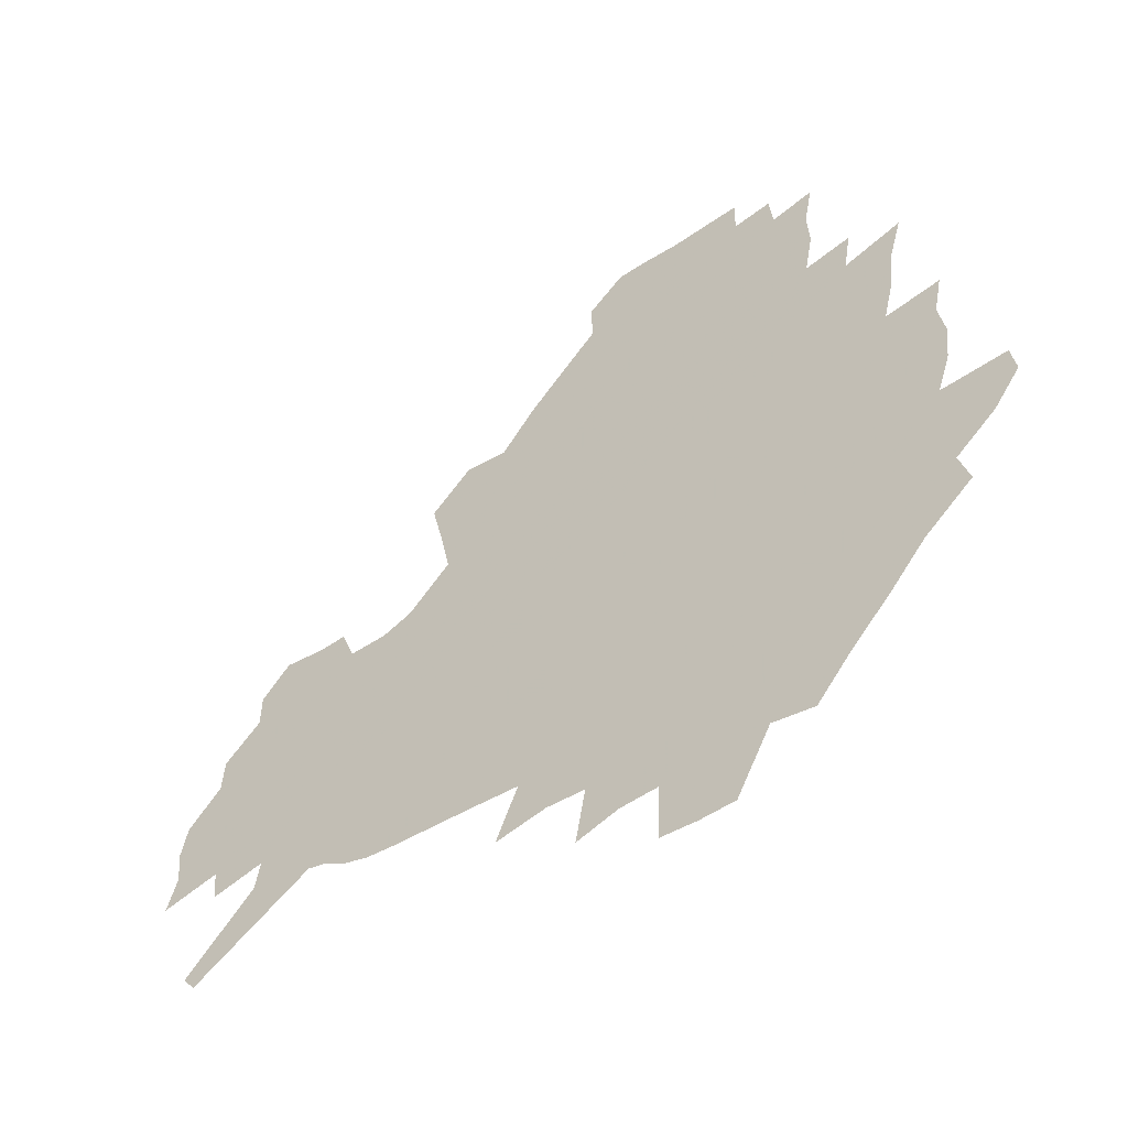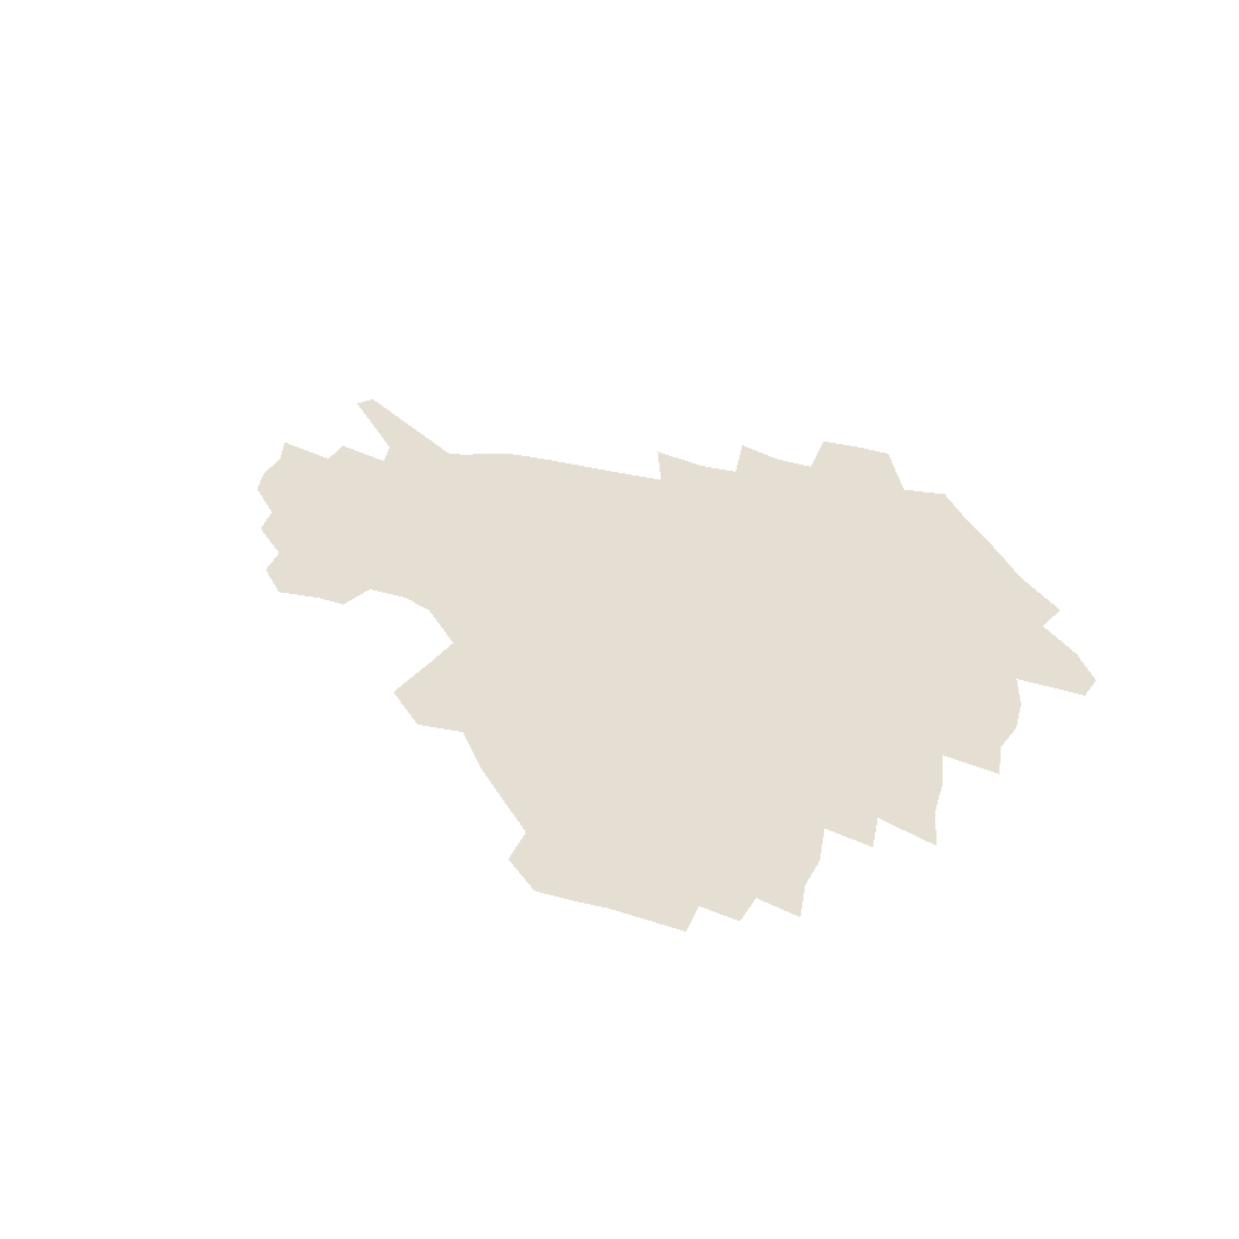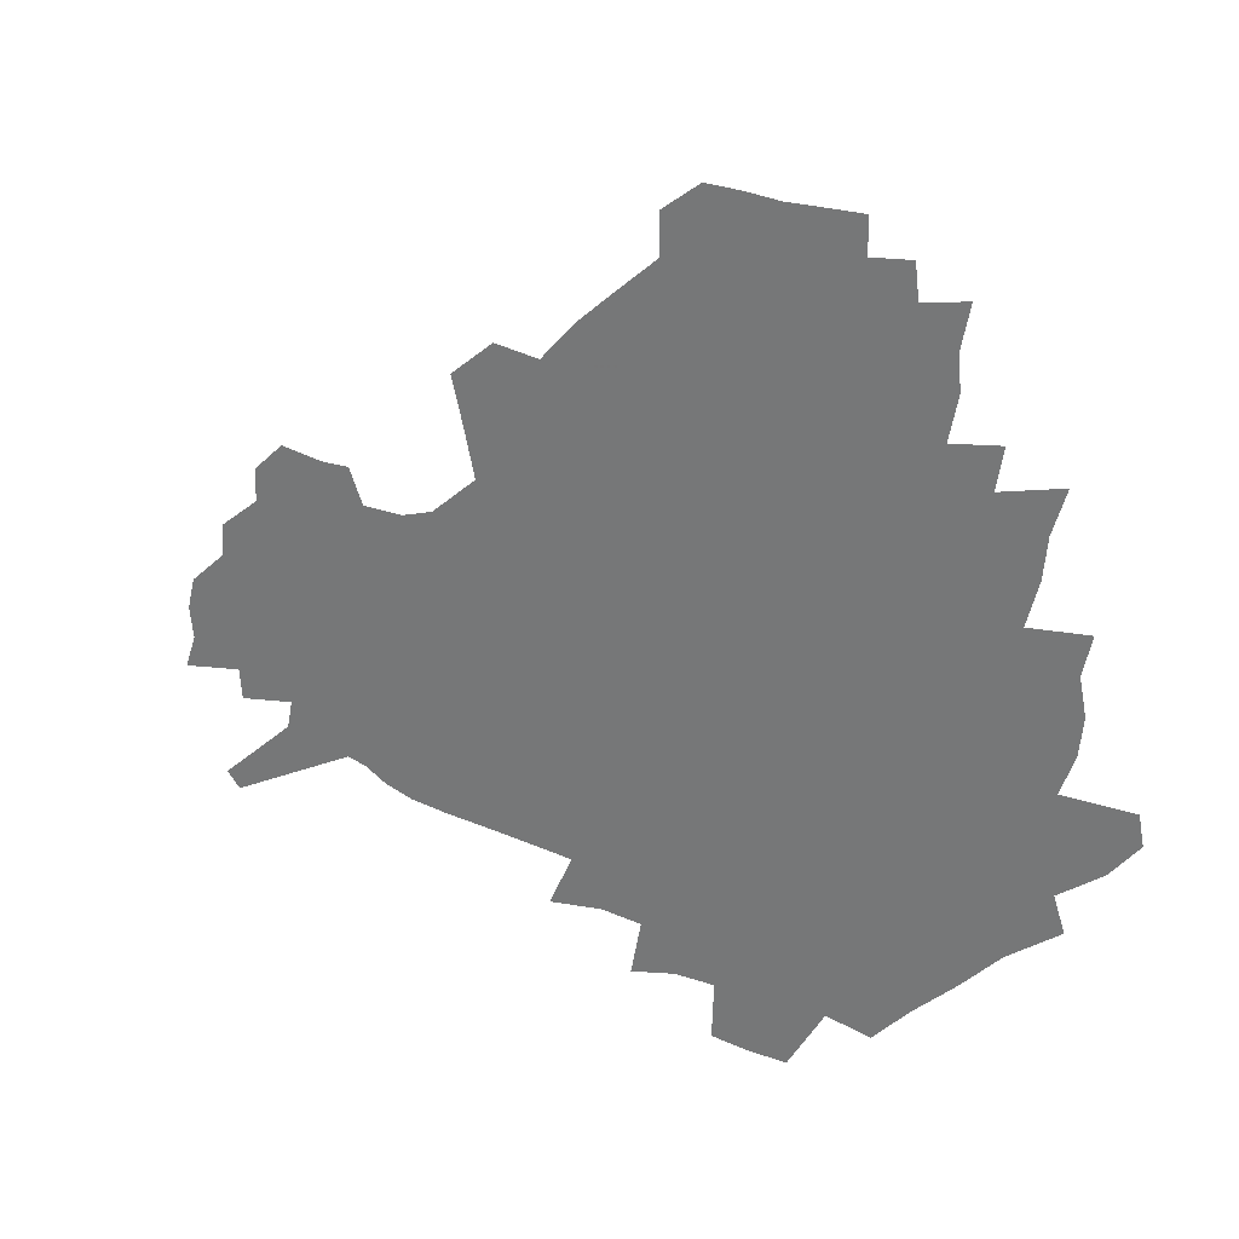
<metadata>
{"format":"obj","ext":"obj","renderer":"f3d","projection":"perspective","resolution":1024,"background":"white","views":[{"elev":-48.7,"azim":-143.0,"up":"+Y"},{"elev":37.0,"azim":-158.9,"up":"+Z"},{"elev":27.8,"azim":-149.9,"up":"+Y"}]}
</metadata>
<code>
v 230.6 188.6 0
v 219.1 203.4 0
v 221.3 215.3 0
v 243.9 160.3 0
v 248.5 174.3 0
v 249.6 187.6 0
v 251.4 200.9 0
v 250.4 214.4 0
v 244.7 230.6 0
v 243 246 0
v 245.9 260.6 0
v 242.4 276.9 0
v 265.3 143.1 0
v 271.2 158.1 0
v 273.4 172 0
v 274.6 185.5 0
v 270.4 199.9 0
v 270.4 213.7 0
v 270.6 227.9 0
v 272 242.1 0
v 269.6 257.5 0
v 266.8 273.6 0
v 262 292 0
v 260.4 308.4 0
v 254.9 326.9 0
v 281.4 125.4 0
v 287.3 142.2 0
v 292.9 157.6 0
v 294.3 171.1 0
v 291.9 184.8 0
v 290.3 198.5 0
v 290.1 212.2 0
v 287.9 226.6 0
v 289.4 240.4 0
v 289.4 254.6 0
v 287 270.2 0
v 283.6 287.2 0
v 281.8 303.5 0
v 280.5 319.5 0
v 277.5 336.5 0
v 298.4 108.4 0
v 302.7 126.6 0
v 306.6 142.9 0
v 309.1 157.5 0
v 310 170.8 0
v 309.1 184 0
v 308.3 197.4 0
v 307 211.1 0
v 306.5 224.9 0
v 305.2 239.1 0
v 306.4 252.7 0
v 304.4 267.9 0
v 301.4 284.6 0
v 297.9 302.3 0
v 298.4 317.2 0
v 298 332.8 0
v 294.4 351 0
v 295.5 365.6 0
v 292 383 0
v 314.2 90.65 0
v 317 109.9 0
v 319.7 127.4 0
v 321.7 142.8 0
v 323.6 157.5 0
v 324.4 170.7 0
v 324.1 183.7 0
v 323.3 196.9 0
v 323.1 210.1 0
v 323.1 223.5 0
v 322.4 237.3 0
v 320.8 252 0
v 318.8 267.7 0
v 317.4 283.3 0
v 315.4 299.8 0
v 313.1 317.1 0
v 314.7 331.3 0
v 314.1 346.9 0
v 313.2 362.5 0
v 310.6 379.2 0
v 312.2 393.1 0
v 332.9 93.68 0
v 333.9 111.7 0
v 335.1 128.2 0
v 336.5 143.6 0
v 337.2 157.5 0
v 337.9 170.8 0
v 337.9 183.7 0
v 337.9 196.5 0
v 337.1 209.7 0
v 337 222.9 0
v 337 236.2 0
v 335 251.3 0
v 335.5 265 0
v 332.9 282.1 0
v 330.7 299.3 0
v 330.4 314.8 0
v 330.3 330.1 0
v 329.6 346 0
v 329.4 361.2 0
v 328.9 376.4 0
v 329.1 391 0
v 329.1 405.3 0
v 348.2 66.61 0
v 348.3 92.65 0
v 348.8 112 0
v 349.9 129.9 0
v 350.3 144.3 0
v 350.4 157.7 0
v 350.7 170.9 0
v 350.8 183.7 0
v 351 196.4 0
v 350.8 209.3 0
v 350.9 222.3 0
v 350.4 235.9 0
v 350.5 249.3 0
v 349.2 264.7 0
v 347 282.3 0
v 346.3 297.9 0
v 345.6 314.1 0
v 345.6 329.4 0
v 345.1 345.1 0
v 344.7 360.6 0
v 345.4 374.9 0
v 344 390.9 0
v 344.7 404.8 0
v 364.1 66.18 0
v 363.6 93.83 0
v 363.3 112.5 0
v 363.4 130.5 0
v 363.3 144.3 0
v 363.3 157.6 0
v 363.3 170.7 0
v 363.3 183.6 0
v 363.4 196.5 0
v 363.6 209.4 0
v 363.4 222.5 0
v 363.4 235.7 0
v 363.5 249.1 0
v 363.5 262.8 0
v 361.1 282.1 0
v 360.2 299.5 0
v 360.3 314 0
v 360.1 329.9 0
v 360.4 344.6 0
v 360.1 360 0
v 360.5 374.5 0
v 360.1 389.8 0
v 360.1 404.2 0
v 380.2 67.29 0
v 379.5 90.89 0
v 377.8 112.6 0
v 376.5 131.1 0
v 376.5 144.3 0
v 376.2 157.6 0
v 376 170.7 0
v 375.9 183.7 0
v 375.9 196.5 0
v 376.1 209.5 0
v 376.1 222.6 0
v 376.2 235.5 0
v 376.9 248.1 0
v 376.5 262.7 0
v 375.7 279.3 0
v 374.5 298.8 0
v 374.7 314.4 0
v 374.9 329.8 0
v 375.2 344.3 0
v 375.3 359.5 0
v 375.2 374.8 0
v 375 390.2 0
v 374.6 405.3 0
v 396.5 90.18 0
v 393 112.2 0
v 391.8 128.2 0
v 390 144 0
v 389 158 0
v 388.9 170.9 0
v 388.6 184 0
v 388.5 196.8 0
v 388.7 209.9 0
v 388.7 222.8 0
v 389 235.4 0
v 389.3 248.4 0
v 389.4 263.2 0
v 389.3 279.5 0
v 389.2 296.7 0
v 389 314.9 0
v 389.6 329.9 0
v 390.2 345 0
v 390.2 360.2 0
v 390.3 375.9 0
v 390 390.8 0
v 389.5 405.5 0
v 415.7 84.65 0
v 411.3 107.7 0
v 407.1 127.3 0
v 404.6 143.1 0
v 403.1 157.4 0
v 401.7 171.6 0
v 400.9 184.6 0
v 401 197.2 0
v 400.5 210 0
v 401.2 222.8 0
v 401.5 235.6 0
v 401.7 248.2 0
v 402.4 262.1 0
v 403.1 277.6 0
v 403.7 294.7 0
v 404.4 311.8 0
v 404.9 328.5 0
v 405.3 345 0
v 405.7 362 0
v 405.2 376.5 0
v 405.6 393.1 0
v 428.7 108.7 0
v 423.9 126.7 0
v 420.6 142 0
v 416.9 157.8 0
v 416 171.1 0
v 415.4 184.1 0
v 414.9 197.1 0
v 414.1 210.2 0
v 413.9 223 0
v 414.6 235.9 0
v 414.3 248.5 0
v 415.2 261.9 0
v 416.6 277.6 0
v 417.7 292.9 0
v 419.4 312.3 0
v 420.4 329.1 0
v 421 346 0
v 420.9 362.5 0
v 451.9 104.6 0
v 441.8 127 0
v 435.6 143 0
v 432.4 157.3 0
v 430.2 171 0
v 429.2 184.1 0
v 428.8 197.1 0
v 428.1 210.1 0
v 426.9 223.3 0
v 427.3 236.1 0
v 427.7 249 0
v 428.8 262.5 0
v 430.7 277.7 0
v 432.5 293.6 0
v 434.2 310.3 0
v 436 328.9 0
v 437.2 347.6 0
v 460.7 128.2 0
v 454.6 142.4 0
v 450.5 156.4 0
v 446.1 170.7 0
v 444.9 183.6 0
v 445.1 196.5 0
v 441.2 210.9 0
v 440.6 223.5 0
v 440.8 236.2 0
v 441.7 249.2 0
v 443.1 262.9 0
v 444.9 277.3 0
v 447.4 293.2 0
v 450.7 311.6 0
v 452.9 330 0
v 479.8 129.2 0
v 472.9 142.8 0
v 467.1 156.8 0
v 465.2 169.7 0
v 461.5 183.3 0
v 460.8 196.1 0
v 457.5 210.1 0
v 455.7 223.3 0
v 456.1 236.2 0
v 456.8 249.3 0
v 457.3 262.5 0
v 460.7 277.1 0
v 464.9 294.2 0
v 467.7 311.9 0
v 472.1 332.3 0
v 498.3 130 0
v 487.6 145.1 0
v 485 157.1 0
v 480.3 170.4 0
v 478.7 183 0
v 475.6 196.3 0
v 473.2 209.5 0
v 470.2 223.1 0
v 470.8 235.8 0
v 473.6 248.9 0
v 476.7 262.6 0
v 481 277 0
v 485.3 295.9 0
v 490.5 316.6 0
v 514.5 131.5 0
v 503 146.7 0
v 500.1 158.1 0
v 495 171.3 0
v 493.2 183.4 0
v 489.2 196.9 0
v 487.2 209.6 0
v 485.6 222.4 0
v 488 234.7 0
v 491.6 247.1 0
v 500.5 259.5 0
v 527.1 135.1 0
v 516.9 148.9 0
v 512.2 160.6 0
v 508.9 172.5 0
v 505.5 184.9 0
v 502.9 197.3 0
v 500.8 209.5 0
v 498.6 221.6 0
v 501.2 232.8 0
v 505.3 244 0
v 514.1 254.9 0
v 535.9 140.2 0
v 530.6 150.7 0
v 525.4 162.1 0
v 522.7 173.3 0
v 520.3 185 0
v 519.2 196.6 0
v 516.6 208.8 0
v 516.1 220.2 0
v 515.5 231.3 0
v 518.5 241.7 0
v 531.4 254.8 0
v 537.3 269.2 0
v 544.3 142.1 0
v 542.1 152.6 0
v 539.6 162.6 0
v 537.3 173.5 0
v 533.8 185.2 0
v 533.6 196.4 0
v 535.6 207.7 0
v 533.8 219.3 0
v 536.7 230.9 0
v 540.3 242.7 0
v 544.7 255.2 0
v 549.6 268.7 0
v 599.8 110.7 0
v 555.8 151.2 0
v 557.6 160.6 0
v 555.2 172.4 0
v 554.7 183.8 0
v 556.7 195.2 0
v 556.9 207.1 0
v 556.9 219.2 0
v 561 231.5 0
v 558.3 243.6 0
v 561.4 256.3 0
v 567.9 271.1 0
v 605.6 117.1 0
v 573.1 147.4 0
v 570.7 159.2 0
v 573.9 170.4 0
v 572.8 182.4 0
v 572.9 194.2 0
v 574.2 206.3 0
v 576.7 218.7 0
v 579 231.4 0
v 581.6 244.6 0
v 581.3 258.2 0
v 594.9 154.2 0
v 596 167 0
v 591.6 180.3 0
v 587.4 193.3 0
v 594.3 204.5 0
v 600 216.8 0
v 598.6 230.5 0
v 622.3 161.6 0
v 617.4 175.8 0
v 618.9 188.8 0
v 615.5 202.2 0
f 5 6 1
f 1 6 2
f 6 7 2
f 2 7 3
f 7 8 3
f 13 14 4
f 4 14 5
f 14 15 5
f 5 15 6
f 15 16 6
f 6 16 7
f 16 17 7
f 7 17 8
f 17 18 8
f 8 18 9
f 18 19 9
f 9 19 10
f 19 20 10
f 10 20 11
f 20 21 11
f 11 21 12
f 21 22 12
f 26 27 13
f 13 27 14
f 27 28 14
f 14 28 15
f 28 29 15
f 15 29 16
f 29 30 16
f 16 30 17
f 30 31 17
f 17 31 18
f 31 32 18
f 18 32 19
f 32 33 19
f 19 33 20
f 33 34 20
f 20 34 21
f 34 35 21
f 21 35 22
f 35 36 22
f 22 36 23
f 36 37 23
f 23 37 24
f 37 38 24
f 24 38 25
f 38 39 25
f 41 42 26
f 26 42 27
f 42 43 27
f 27 43 28
f 43 44 28
f 28 44 29
f 44 45 29
f 29 45 30
f 45 46 30
f 30 46 31
f 46 47 31
f 31 47 32
f 47 48 32
f 32 48 33
f 48 49 33
f 33 49 34
f 49 50 34
f 34 50 35
f 50 51 35
f 35 51 36
f 51 52 36
f 36 52 37
f 52 53 37
f 37 53 38
f 53 54 38
f 38 54 39
f 54 55 39
f 39 55 40
f 55 56 40
f 60 61 41
f 41 61 42
f 61 62 42
f 42 62 43
f 62 63 43
f 43 63 44
f 63 64 44
f 44 64 45
f 64 65 45
f 45 65 46
f 65 66 46
f 46 66 47
f 66 67 47
f 47 67 48
f 67 68 48
f 48 68 49
f 68 69 49
f 49 69 50
f 69 70 50
f 50 70 51
f 70 71 51
f 51 71 52
f 71 72 52
f 52 72 53
f 72 73 53
f 53 73 54
f 73 74 54
f 54 74 55
f 74 75 55
f 55 75 56
f 75 76 56
f 56 76 57
f 76 77 57
f 57 77 58
f 77 78 58
f 58 78 59
f 78 79 59
f 60 81 61
f 81 82 61
f 61 82 62
f 82 83 62
f 62 83 63
f 83 84 63
f 63 84 64
f 84 85 64
f 64 85 65
f 85 86 65
f 65 86 66
f 86 87 66
f 66 87 67
f 87 88 67
f 67 88 68
f 88 89 68
f 68 89 69
f 89 90 69
f 69 90 70
f 90 91 70
f 70 91 71
f 91 92 71
f 71 92 72
f 92 93 72
f 72 93 73
f 93 94 73
f 73 94 74
f 94 95 74
f 74 95 75
f 95 96 75
f 75 96 76
f 96 97 76
f 76 97 77
f 97 98 77
f 77 98 78
f 98 99 78
f 78 99 79
f 99 100 79
f 79 100 80
f 100 101 80
f 103 104 81
f 81 104 82
f 104 105 82
f 82 105 83
f 105 106 83
f 83 106 84
f 106 107 84
f 84 107 85
f 107 108 85
f 85 108 86
f 108 109 86
f 86 109 87
f 109 110 87
f 87 110 88
f 110 111 88
f 88 111 89
f 111 112 89
f 89 112 90
f 112 113 90
f 90 113 91
f 113 114 91
f 91 114 92
f 114 115 92
f 92 115 93
f 115 116 93
f 93 116 94
f 116 117 94
f 94 117 95
f 117 118 95
f 95 118 96
f 118 119 96
f 96 119 97
f 119 120 97
f 97 120 98
f 120 121 98
f 98 121 99
f 121 122 99
f 99 122 100
f 122 123 100
f 100 123 101
f 123 124 101
f 101 124 102
f 124 125 102
f 103 126 104
f 126 127 104
f 104 127 105
f 127 128 105
f 105 128 106
f 128 129 106
f 106 129 107
f 129 130 107
f 107 130 108
f 130 131 108
f 108 131 109
f 131 132 109
f 109 132 110
f 132 133 110
f 110 133 111
f 133 134 111
f 111 134 112
f 134 135 112
f 112 135 113
f 135 136 113
f 113 136 114
f 136 137 114
f 114 137 115
f 137 138 115
f 115 138 116
f 138 139 116
f 116 139 117
f 139 140 117
f 117 140 118
f 140 141 118
f 118 141 119
f 141 142 119
f 119 142 120
f 142 143 120
f 120 143 121
f 143 144 121
f 121 144 122
f 144 145 122
f 122 145 123
f 145 146 123
f 123 146 124
f 146 147 124
f 124 147 125
f 147 148 125
f 126 149 127
f 149 150 127
f 127 150 128
f 150 151 128
f 128 151 129
f 151 152 129
f 129 152 130
f 152 153 130
f 130 153 131
f 153 154 131
f 131 154 132
f 154 155 132
f 132 155 133
f 155 156 133
f 133 156 134
f 156 157 134
f 134 157 135
f 157 158 135
f 135 158 136
f 158 159 136
f 136 159 137
f 159 160 137
f 137 160 138
f 160 161 138
f 138 161 139
f 161 162 139
f 139 162 140
f 162 163 140
f 140 163 141
f 163 164 141
f 141 164 142
f 164 165 142
f 142 165 143
f 165 166 143
f 143 166 144
f 166 167 144
f 144 167 145
f 167 168 145
f 145 168 146
f 168 169 146
f 146 169 147
f 169 170 147
f 147 170 148
f 170 171 148
f 150 172 151
f 172 173 151
f 151 173 152
f 173 174 152
f 152 174 153
f 174 175 153
f 153 175 154
f 175 176 154
f 154 176 155
f 176 177 155
f 155 177 156
f 177 178 156
f 156 178 157
f 178 179 157
f 157 179 158
f 179 180 158
f 158 180 159
f 180 181 159
f 159 181 160
f 181 182 160
f 160 182 161
f 182 183 161
f 161 183 162
f 183 184 162
f 162 184 163
f 184 185 163
f 163 185 164
f 185 186 164
f 164 186 165
f 186 187 165
f 165 187 166
f 187 188 166
f 166 188 167
f 188 189 167
f 167 189 168
f 189 190 168
f 168 190 169
f 190 191 169
f 169 191 170
f 191 192 170
f 170 192 171
f 192 193 171
f 172 194 173
f 194 195 173
f 173 195 174
f 195 196 174
f 174 196 175
f 196 197 175
f 175 197 176
f 197 198 176
f 176 198 177
f 198 199 177
f 177 199 178
f 199 200 178
f 178 200 179
f 200 201 179
f 179 201 180
f 201 202 180
f 180 202 181
f 202 203 181
f 181 203 182
f 203 204 182
f 182 204 183
f 204 205 183
f 183 205 184
f 205 206 184
f 184 206 185
f 206 207 185
f 185 207 186
f 207 208 186
f 186 208 187
f 208 209 187
f 187 209 188
f 209 210 188
f 188 210 189
f 210 211 189
f 189 211 190
f 211 212 190
f 190 212 191
f 212 213 191
f 191 213 192
f 213 214 192
f 192 214 193
f 195 215 196
f 215 216 196
f 196 216 197
f 216 217 197
f 197 217 198
f 217 218 198
f 198 218 199
f 218 219 199
f 199 219 200
f 219 220 200
f 200 220 201
f 220 221 201
f 201 221 202
f 221 222 202
f 202 222 203
f 222 223 203
f 203 223 204
f 223 224 204
f 204 224 205
f 224 225 205
f 205 225 206
f 225 226 206
f 206 226 207
f 226 227 207
f 207 227 208
f 227 228 208
f 208 228 209
f 228 229 209
f 209 229 210
f 229 230 210
f 210 230 211
f 230 231 211
f 211 231 212
f 231 232 212
f 212 232 213
f 215 233 216
f 233 234 216
f 216 234 217
f 234 235 217
f 217 235 218
f 235 236 218
f 218 236 219
f 236 237 219
f 219 237 220
f 237 238 220
f 220 238 221
f 238 239 221
f 221 239 222
f 239 240 222
f 222 240 223
f 240 241 223
f 223 241 224
f 241 242 224
f 224 242 225
f 242 243 225
f 225 243 226
f 243 244 226
f 226 244 227
f 244 245 227
f 227 245 228
f 245 246 228
f 228 246 229
f 246 247 229
f 229 247 230
f 247 248 230
f 230 248 231
f 248 249 231
f 231 249 232
f 234 250 235
f 250 251 235
f 235 251 236
f 251 252 236
f 236 252 237
f 252 253 237
f 237 253 238
f 253 254 238
f 238 254 239
f 254 255 239
f 239 255 240
f 255 256 240
f 240 256 241
f 256 257 241
f 241 257 242
f 257 258 242
f 242 258 243
f 258 259 243
f 243 259 244
f 259 260 244
f 244 260 245
f 260 261 245
f 245 261 246
f 261 262 246
f 246 262 247
f 262 263 247
f 247 263 248
f 263 264 248
f 248 264 249
f 250 265 251
f 265 266 251
f 251 266 252
f 266 267 252
f 252 267 253
f 267 268 253
f 253 268 254
f 268 269 254
f 254 269 255
f 269 270 255
f 255 270 256
f 270 271 256
f 256 271 257
f 271 272 257
f 257 272 258
f 272 273 258
f 258 273 259
f 273 274 259
f 259 274 260
f 274 275 260
f 260 275 261
f 275 276 261
f 261 276 262
f 276 277 262
f 262 277 263
f 277 278 263
f 263 278 264
f 278 279 264
f 265 280 266
f 280 281 266
f 266 281 267
f 281 282 267
f 267 282 268
f 282 283 268
f 268 283 269
f 283 284 269
f 269 284 270
f 284 285 270
f 270 285 271
f 285 286 271
f 271 286 272
f 286 287 272
f 272 287 273
f 287 288 273
f 273 288 274
f 288 289 274
f 274 289 275
f 289 290 275
f 275 290 276
f 290 291 276
f 276 291 277
f 291 292 277
f 277 292 278
f 292 293 278
f 278 293 279
f 280 294 281
f 294 295 281
f 281 295 282
f 295 296 282
f 282 296 283
f 296 297 283
f 283 297 284
f 297 298 284
f 284 298 285
f 298 299 285
f 285 299 286
f 299 300 286
f 286 300 287
f 300 301 287
f 287 301 288
f 301 302 288
f 288 302 289
f 302 303 289
f 289 303 290
f 303 304 290
f 290 304 291
f 294 305 295
f 305 306 295
f 295 306 296
f 306 307 296
f 296 307 297
f 307 308 297
f 297 308 298
f 308 309 298
f 298 309 299
f 309 310 299
f 299 310 300
f 310 311 300
f 300 311 301
f 311 312 301
f 301 312 302
f 312 313 302
f 302 313 303
f 313 314 303
f 303 314 304
f 314 315 304
f 305 316 306
f 316 317 306
f 306 317 307
f 317 318 307
f 307 318 308
f 318 319 308
f 308 319 309
f 319 320 309
f 309 320 310
f 320 321 310
f 310 321 311
f 321 322 311
f 311 322 312
f 322 323 312
f 312 323 313
f 323 324 313
f 313 324 314
f 324 325 314
f 314 325 315
f 325 326 315
f 316 328 317
f 328 329 317
f 317 329 318
f 329 330 318
f 318 330 319
f 330 331 319
f 319 331 320
f 331 332 320
f 320 332 321
f 332 333 321
f 321 333 322
f 333 334 322
f 322 334 323
f 334 335 323
f 323 335 324
f 335 336 324
f 324 336 325
f 336 337 325
f 325 337 326
f 337 338 326
f 326 338 327
f 338 339 327
f 328 340 329
f 340 341 329
f 329 341 330
f 341 342 330
f 330 342 331
f 342 343 331
f 331 343 332
f 343 344 332
f 332 344 333
f 344 345 333
f 333 345 334
f 345 346 334
f 334 346 335
f 346 347 335
f 335 347 336
f 347 348 336
f 336 348 337
f 348 349 337
f 337 349 338
f 349 350 338
f 338 350 339
f 350 351 339
f 340 352 341
f 352 353 341
f 341 353 342
f 353 354 342
f 342 354 343
f 354 355 343
f 343 355 344
f 355 356 344
f 344 356 345
f 356 357 345
f 345 357 346
f 357 358 346
f 346 358 347
f 358 359 347
f 347 359 348
f 359 360 348
f 348 360 349
f 360 361 349
f 349 361 350
f 361 362 350
f 350 362 351
f 354 363 355
f 363 364 355
f 355 364 356
f 364 365 356
f 356 365 357
f 365 366 357
f 357 366 358
f 366 367 358
f 358 367 359
f 367 368 359
f 359 368 360
f 368 369 360
f 360 369 361
f 364 370 365
f 370 371 365
f 365 371 366
f 371 372 366
f 366 372 367
f 372 373 367
f 367 373 368

</code>
